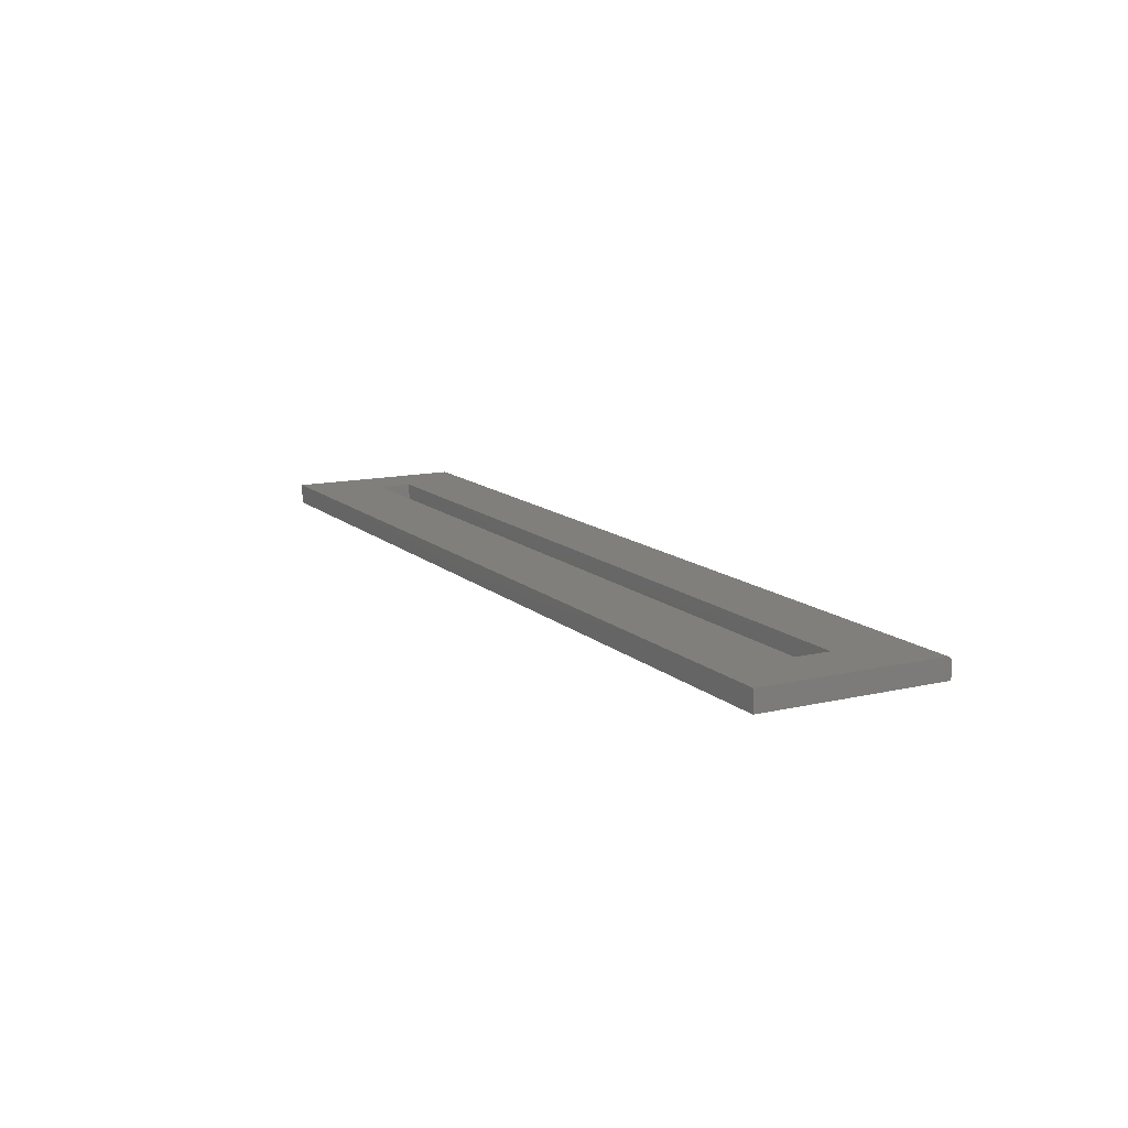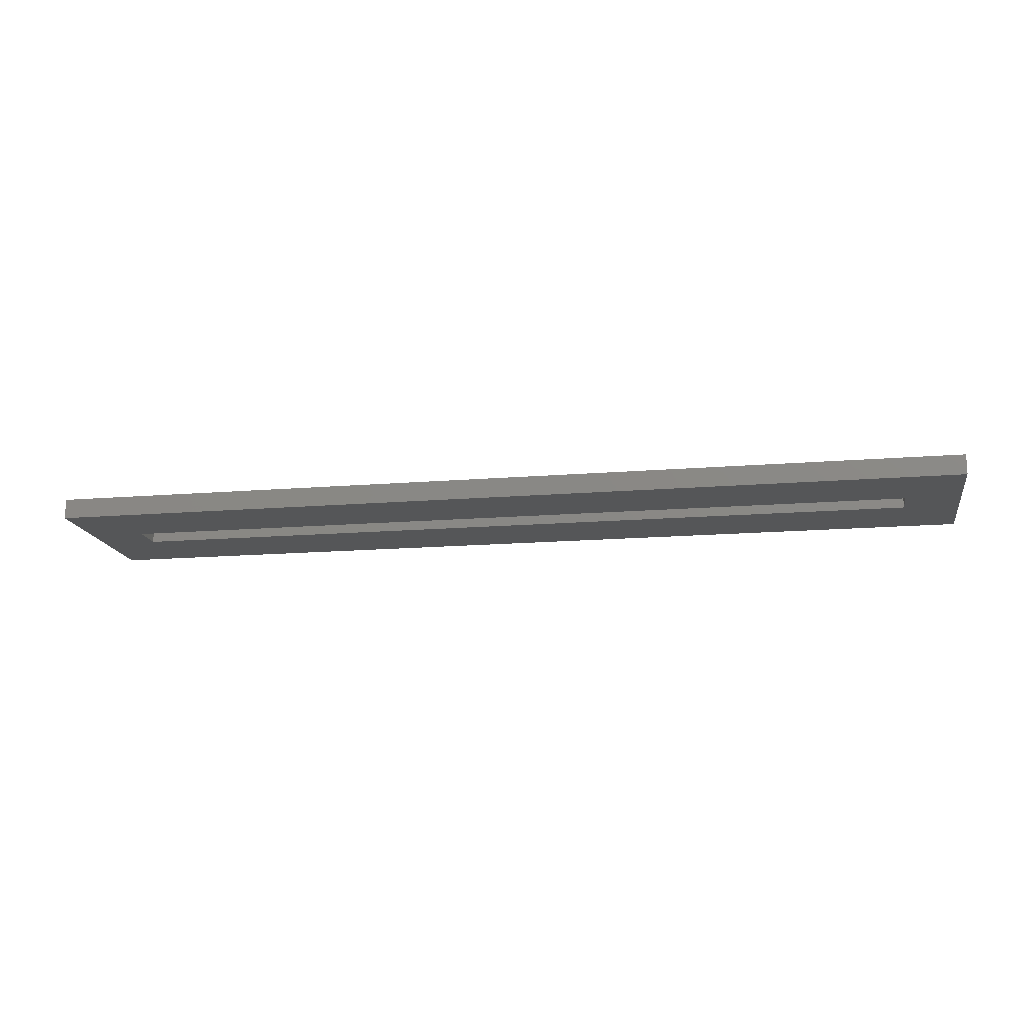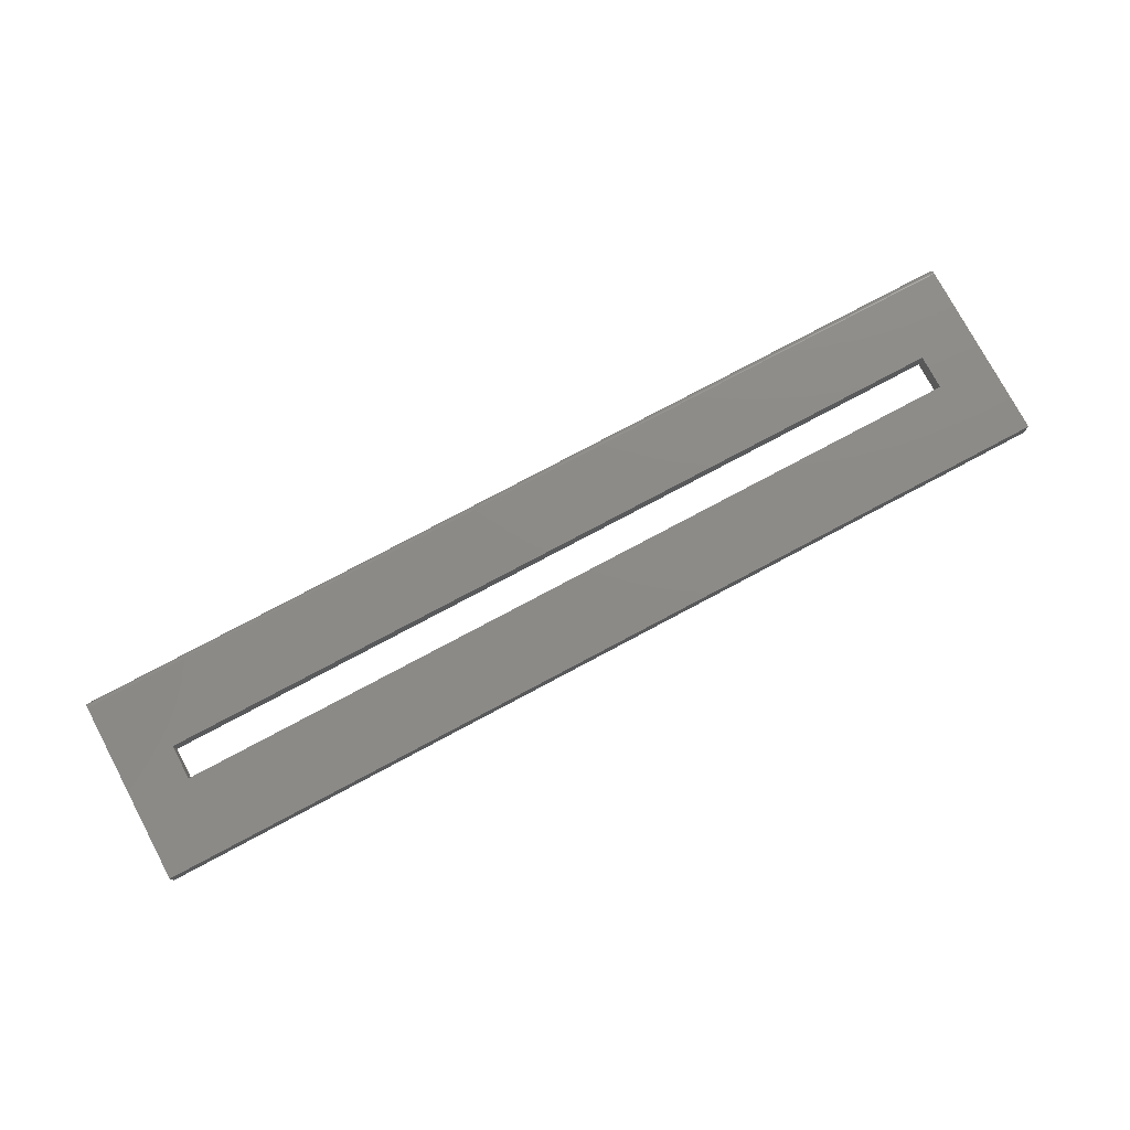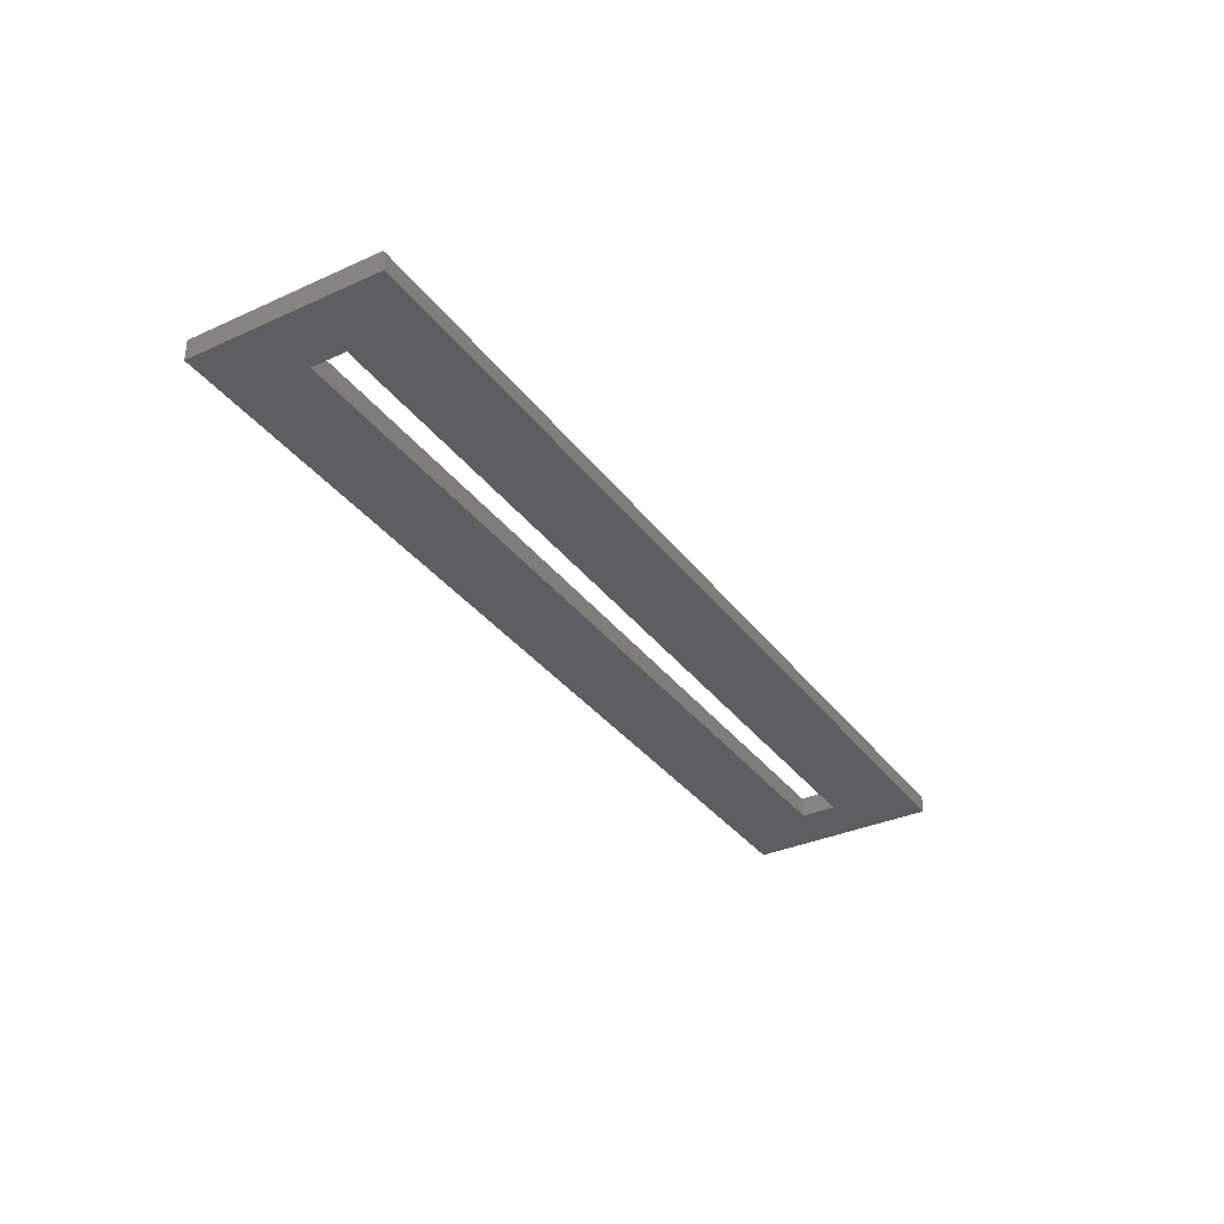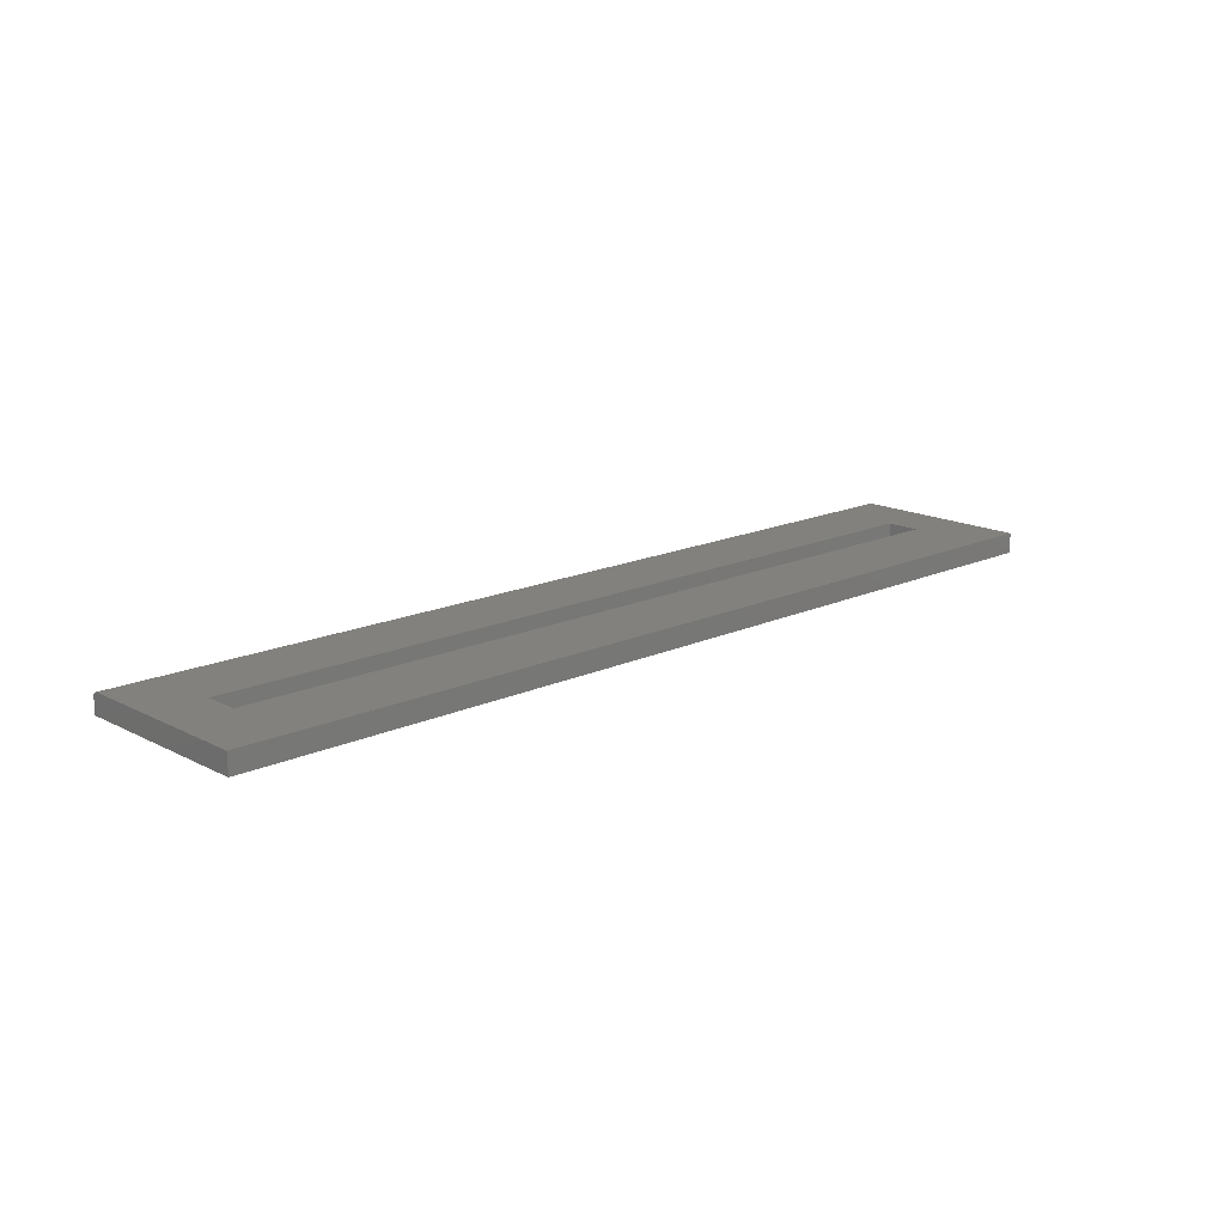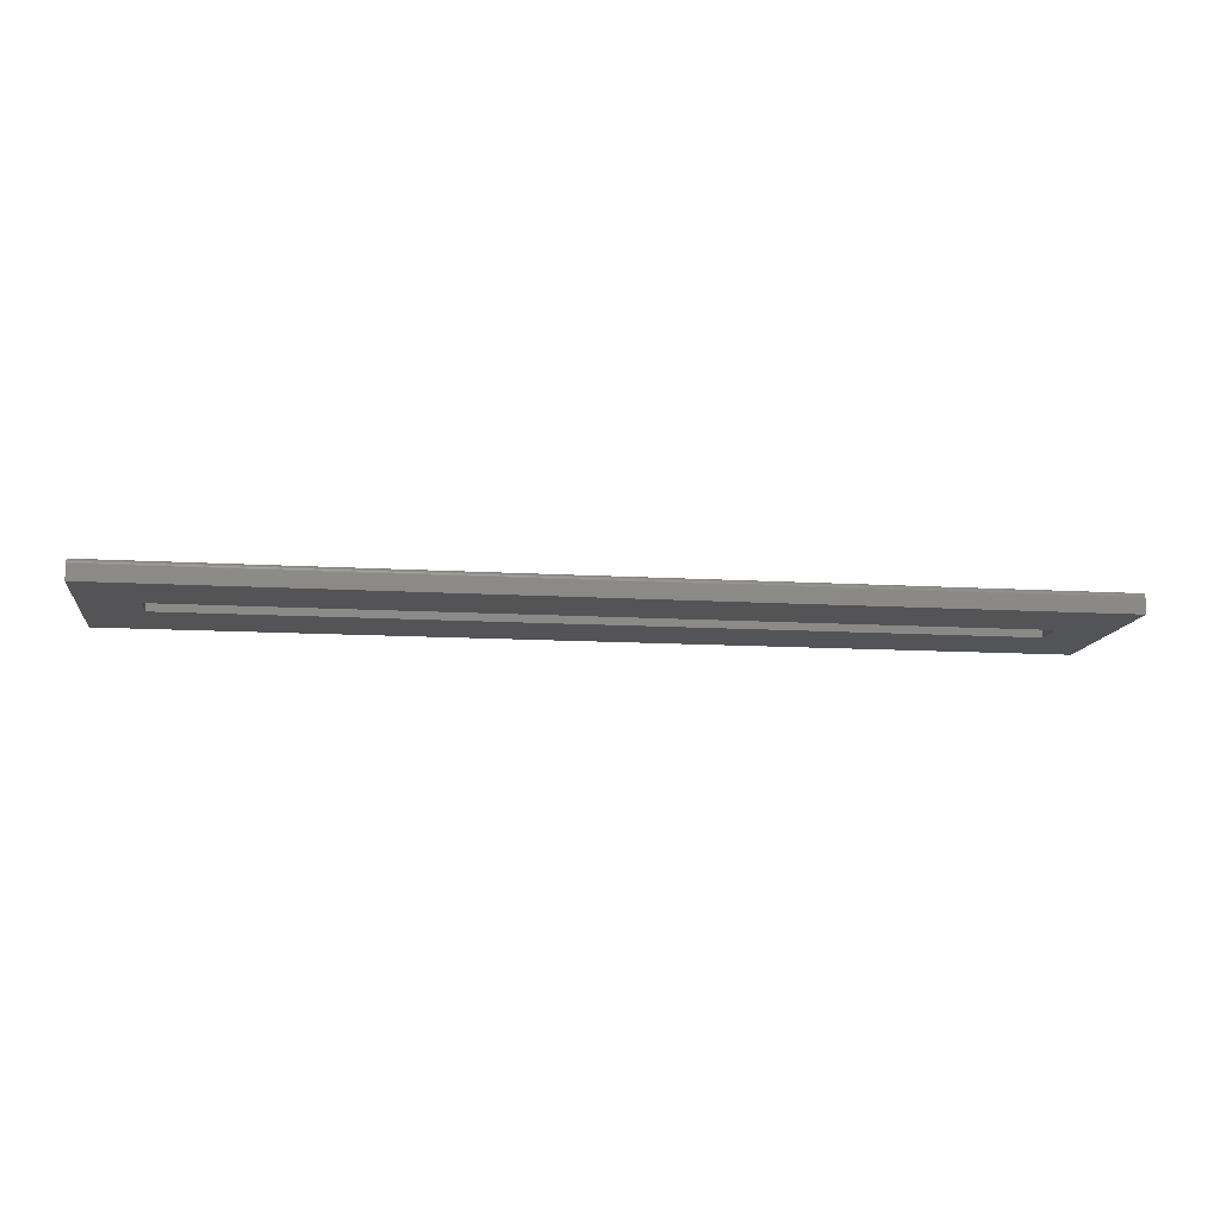
<metadata>
{"format":"stl","ext":"stl","renderer":"f3d","projection":"perspective","resolution":1024,"background":"white","views":[{"elev":12.9,"azim":61.6,"up":"+Z"},{"elev":-15.7,"azim":9.9,"up":"+Z"},{"elev":76.8,"azim":-28.1,"up":"+Z"},{"elev":-34.4,"azim":121.3,"up":"+Z"},{"elev":16.2,"azim":-43.4,"up":"+Z"},{"elev":-12.4,"azim":172.0,"up":"+Z"}]}
</metadata>
<code>
# stl→obj: 32 verts, 64 faces
v -0.75 0.1469 0
v -0.6641 -0.02344 0
v -0.75 -0.1406 0
v 0.6016 -0.02344 0
v 0.6875 -0.1406 0
v -0.6641 0.02985 0
v 0.6875 0.1469 0
v 0.6016 0.02985 0
v 0.6875 -0.1406 0.03125
v 0.6016 -0.02344 0.03125
v -0.75 -0.1406 0.03125
v -0.6641 -0.02344 0.03125
v -0.75 0.1391 0.03125
v -0.6641 0.02985 0.03125
v 0.6875 0.1391 0.03125
v 0.6016 0.02985 0.03125
v -0.75 0.1406 0.0311
v -0.75 0.1434 0.02993
v -0.75 0.1421 0.03066
v -0.75 0.1446 0.02896
v -0.75 0.1456 0.02778
v -0.75 0.1463 0.02643
v -0.75 0.1467 0.02496
v -0.75 0.1469 0.02344
v 0.6875 0.1469 0.02344
v 0.6875 0.1434 0.02993
v 0.6875 0.1456 0.02778
v 0.6875 0.1446 0.02896
v 0.6875 0.1421 0.03066
v 0.6875 0.1406 0.0311
v 0.6875 0.1467 0.02496
v 0.6875 0.1463 0.02643
f 1 2 3
f 3 2 4
f 3 4 5
f 2 1 6
f 6 1 7
f 6 7 8
f 8 7 5
f 8 5 4
f 9 10 11
f 11 10 12
f 11 12 13
f 13 12 14
f 13 14 15
f 15 14 16
f 15 16 9
f 9 16 10
f 6 14 2
f 2 14 12
f 8 16 6
f 6 16 14
f 4 10 8
f 8 10 16
f 2 12 4
f 4 12 10
f 13 17 18
f 18 17 19
f 3 11 13
f 3 13 18
f 3 18 20
f 3 20 21
f 3 21 22
f 3 22 23
f 3 23 24
f 3 24 1
f 25 7 24
f 24 7 1
f 26 27 28
f 15 9 5
f 7 27 26
f 7 26 29
f 7 29 30
f 7 30 15
f 7 15 5
f 27 7 25
f 27 25 31
f 27 31 32
f 25 24 31
f 31 24 23
f 31 23 32
f 32 23 22
f 32 22 27
f 27 22 21
f 27 21 28
f 28 21 20
f 28 20 26
f 26 20 18
f 26 18 29
f 29 18 19
f 29 19 30
f 30 19 17
f 30 17 15
f 15 17 13
f 11 3 9
f 9 3 5

</code>
